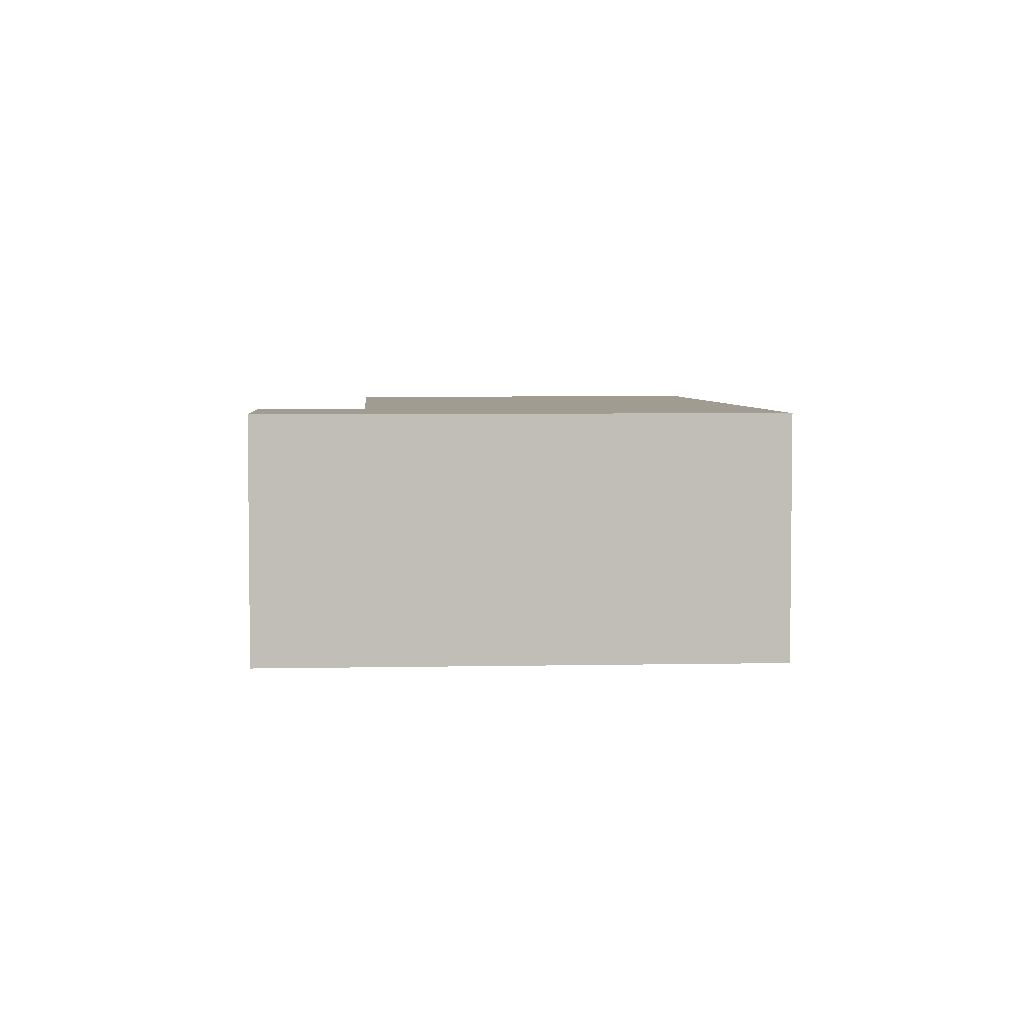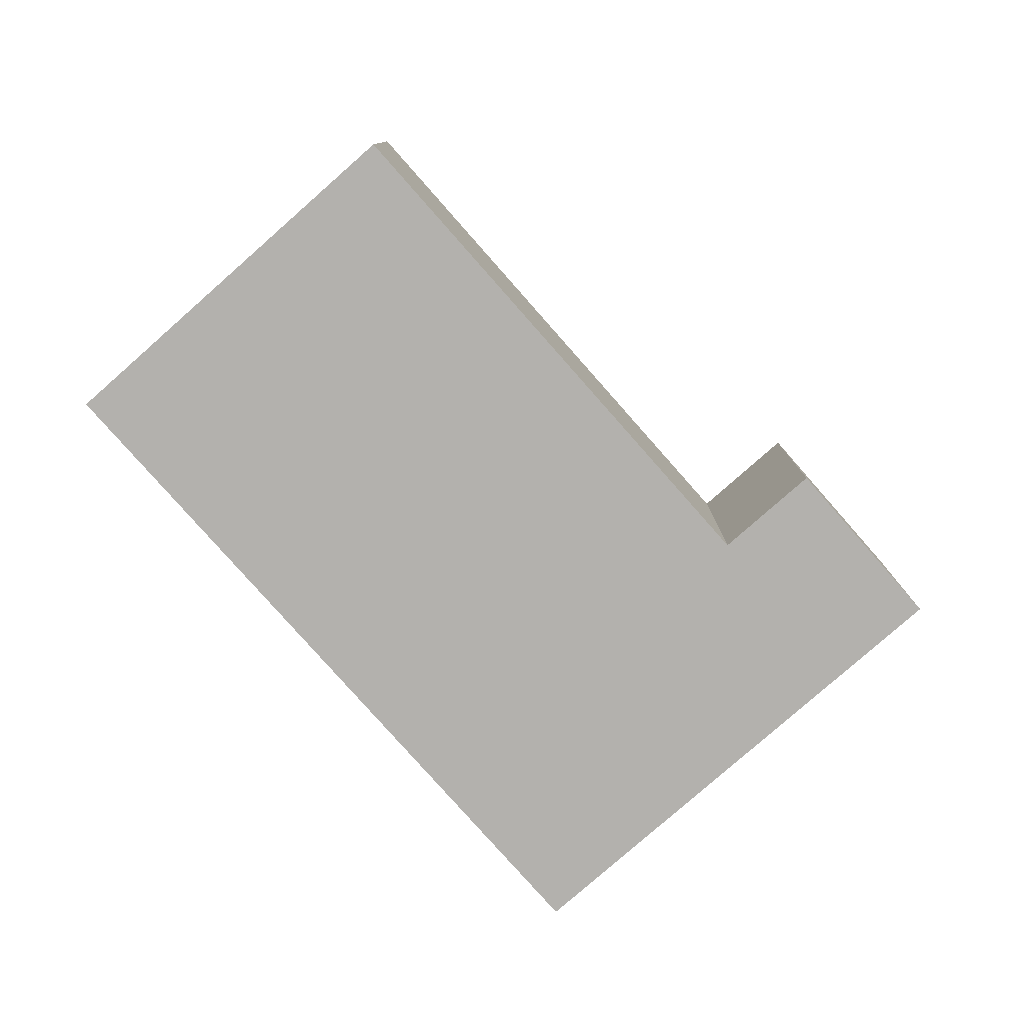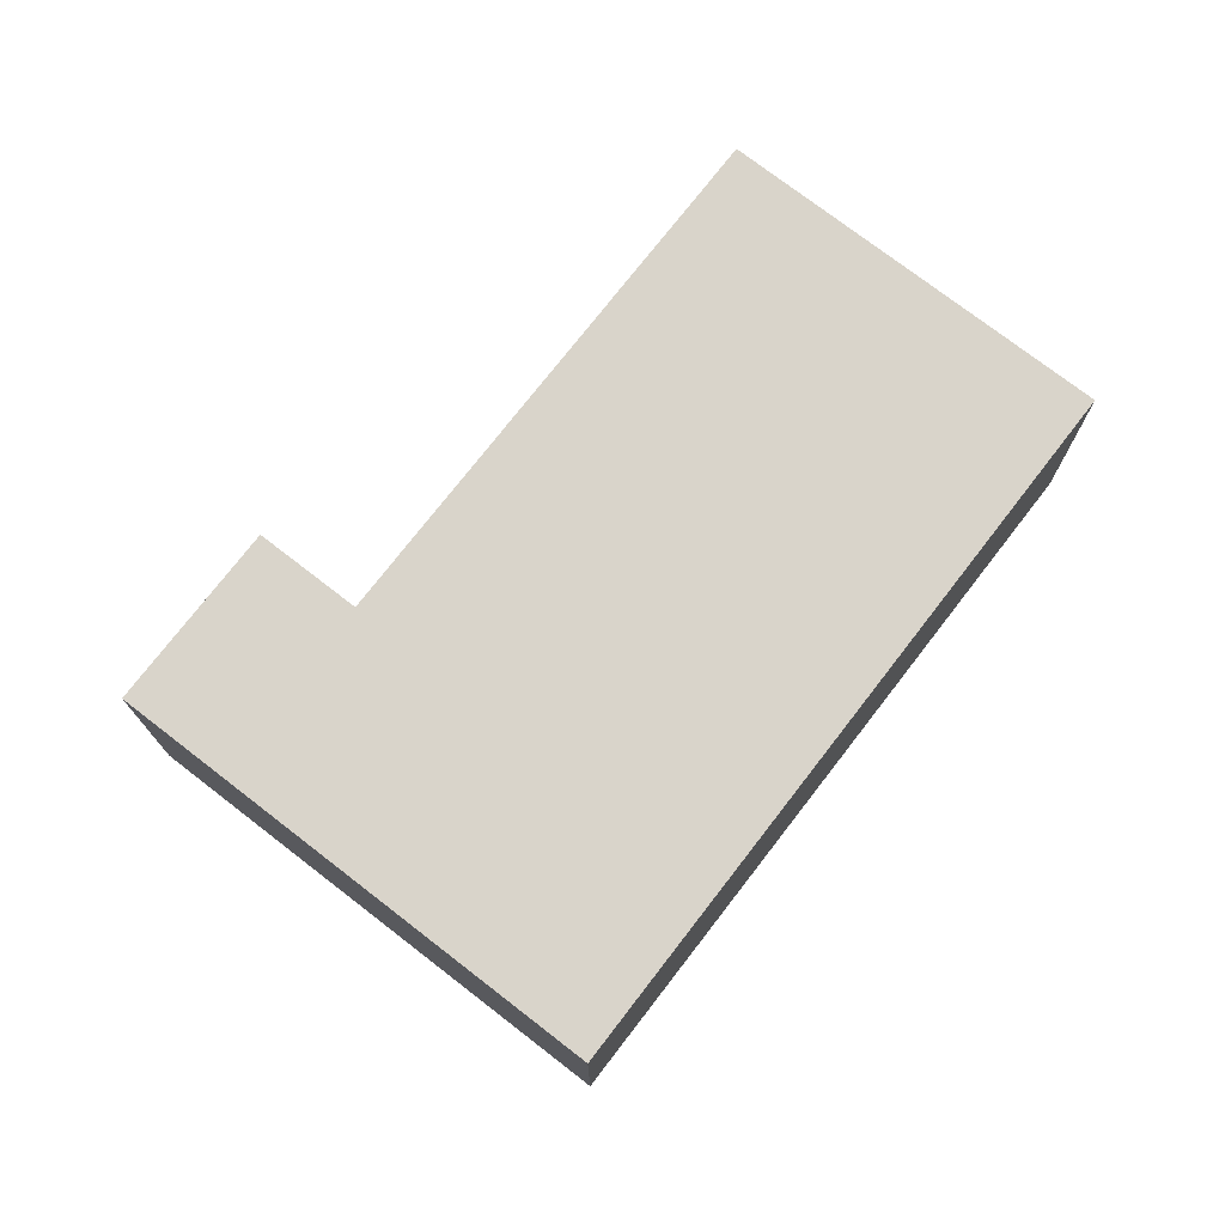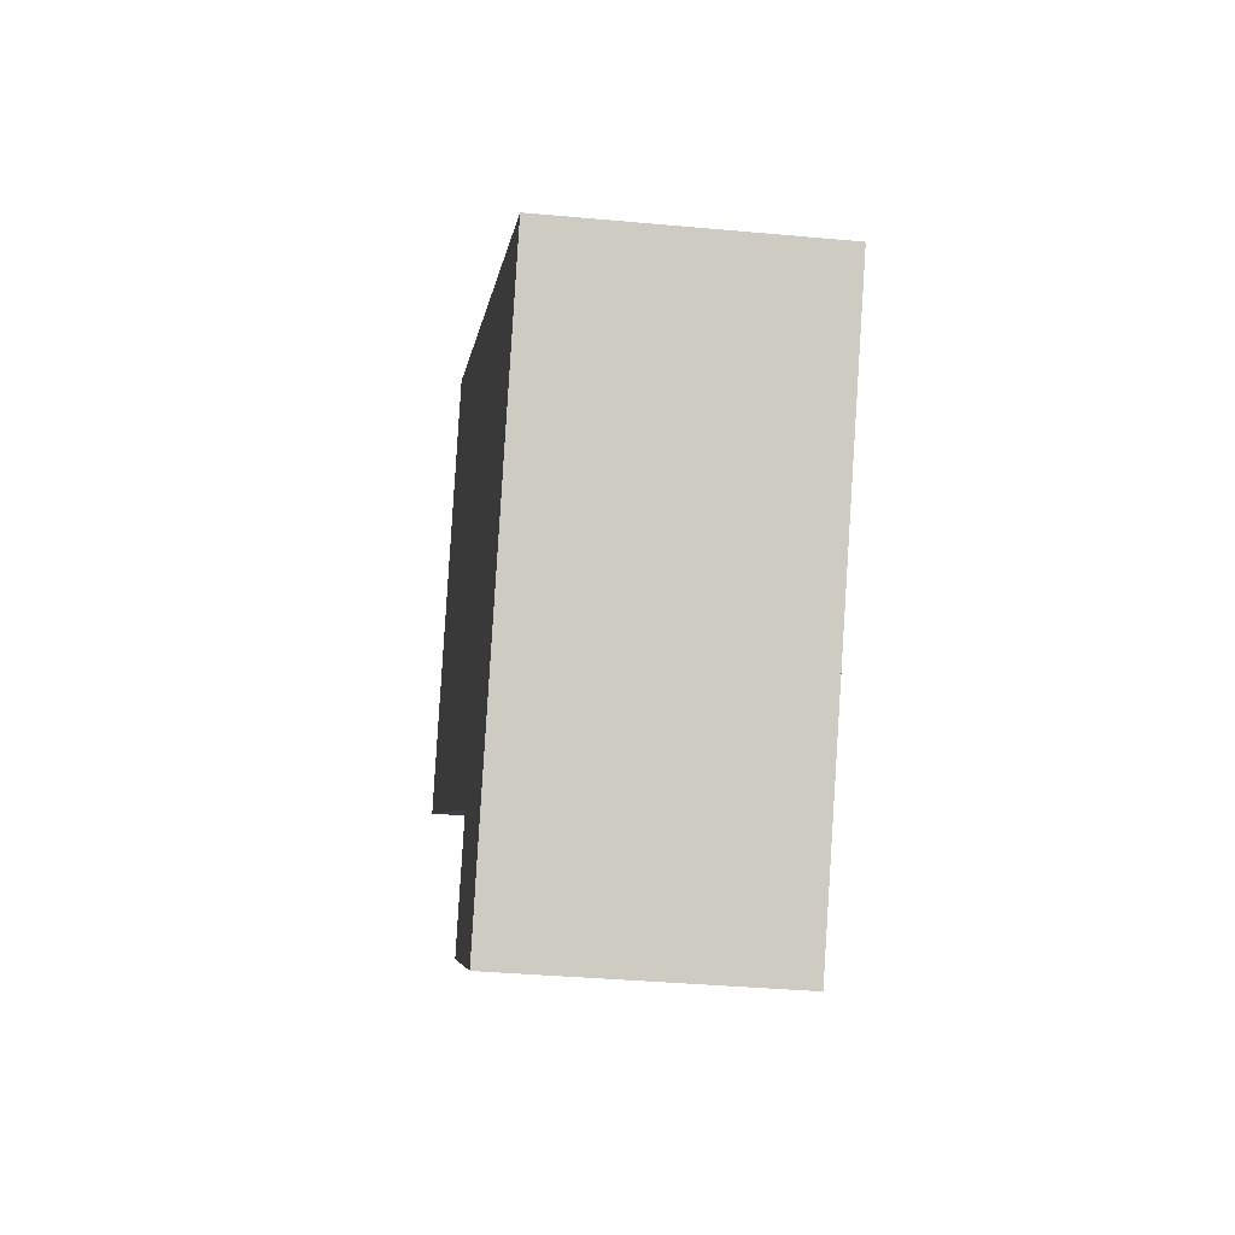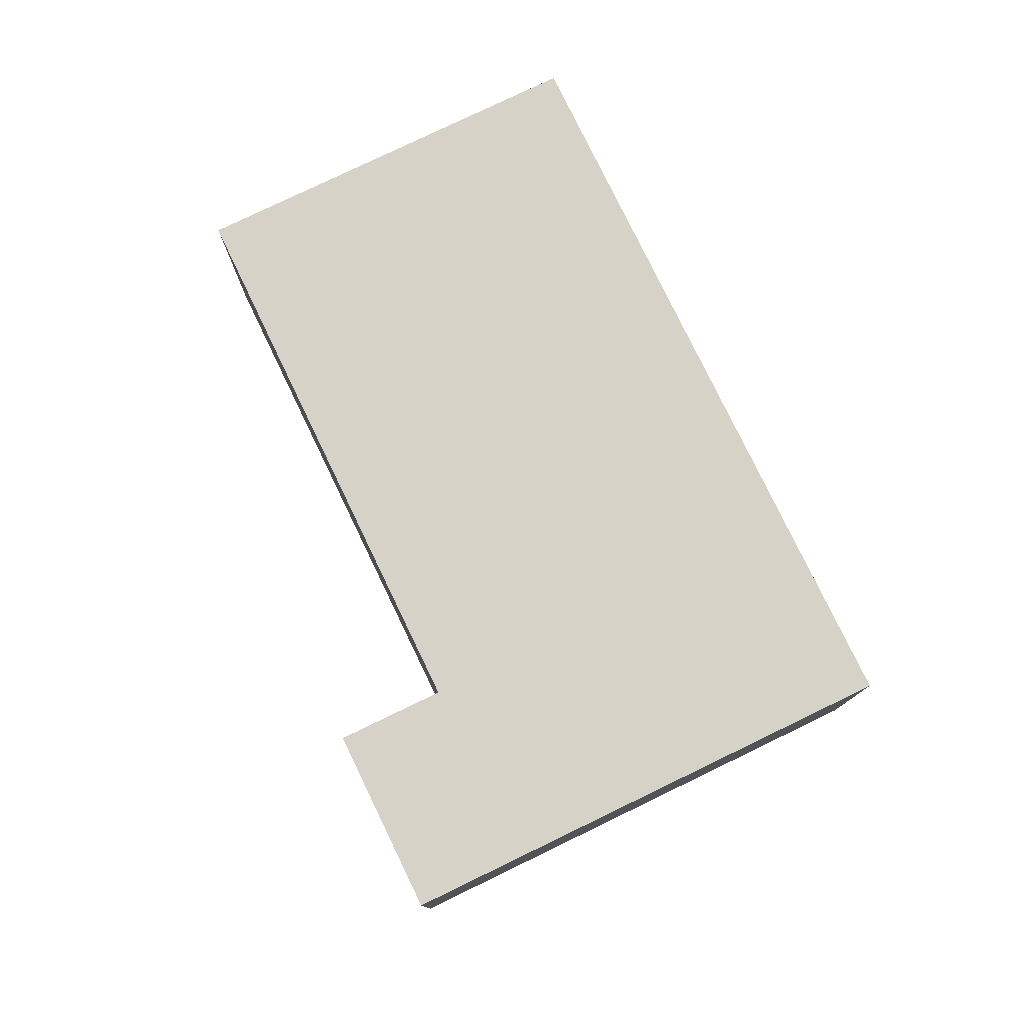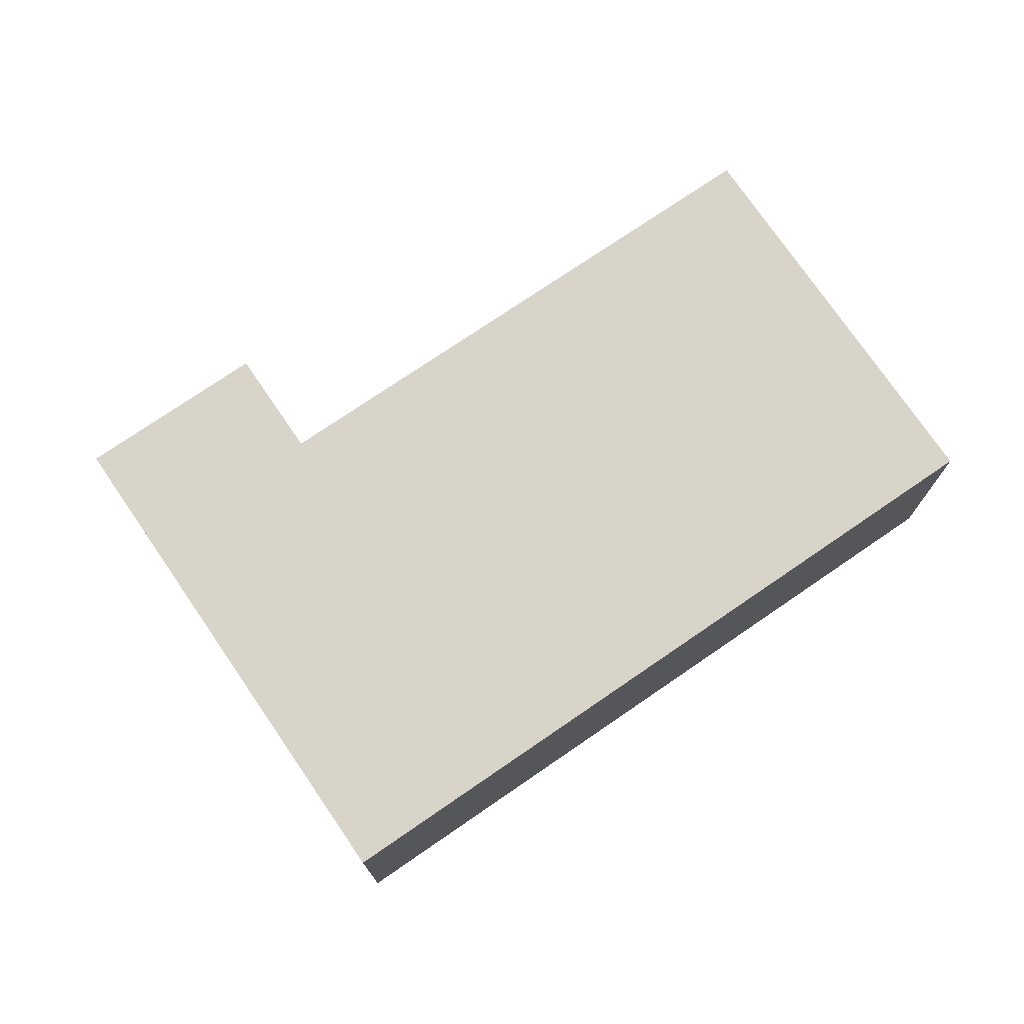
<metadata>
{"format":"obj","ext":"obj","renderer":"f3d","projection":"perspective","resolution":1024,"background":"white","views":[{"elev":4.4,"azim":-124.4,"up":"+Y"},{"elev":-79.2,"azim":100.9,"up":"+Y"},{"elev":74.8,"azim":-82.8,"up":"+Y"},{"elev":-34.9,"azim":-97.1,"up":"+Z"},{"elev":78.5,"azim":-146.3,"up":"+Y"},{"elev":75.1,"azim":-64.9,"up":"+Y"}]}
</metadata>
<code>
v  9.553 8.761 -16.22
v  13.52 8.761 -9.373
v  15.5 8.761 -12.73
v  7.578 8.761 -12.87
v  13.47 8.761 -9.291
v  13.55 8.761 -9.246
v  23.52 8.761 13.83
v  31.03 8.761 1.087
v  6.02 8.761 3.539
v  0 8.761 5.365e-16
v  15.5 7.792e-16 -12.73
v  9.553 9.932e-16 -16.22
v  31.03 -6.656e-17 1.087
v  13.55 5.662e-16 -9.246
v  13.47 5.689e-16 -9.291
v  0 0 0
v  7.578 7.879e-16 -12.87
v  6.02 -2.167e-16 3.539
v  23.52 -8.469e-16 13.83
v  13.52 5.739e-16 -9.373
g defaultobject
f 1 2 3
f 2 1 4
f 2 4 5
f 6 7 8
f 7 6 5
f 7 5 4
f 7 4 9
f 9 4 10
f 11 1 3
f 1 11 12
f 13 6 8
f 6 13 14
f 6 14 5
f 5 14 15
f 12 4 1
f 4 12 10
f 10 12 16
f 16 12 17
f 16 9 10
f 9 16 7
f 7 16 18
f 7 18 19
f 19 8 7
f 8 19 13
f 2 11 3
f 11 2 5
f 11 5 20
f 20 5 15
f 18 13 19
f 13 18 16
f 13 16 14
f 14 16 15
f 15 16 17
f 15 17 20
f 20 17 11
f 11 17 12

</code>
